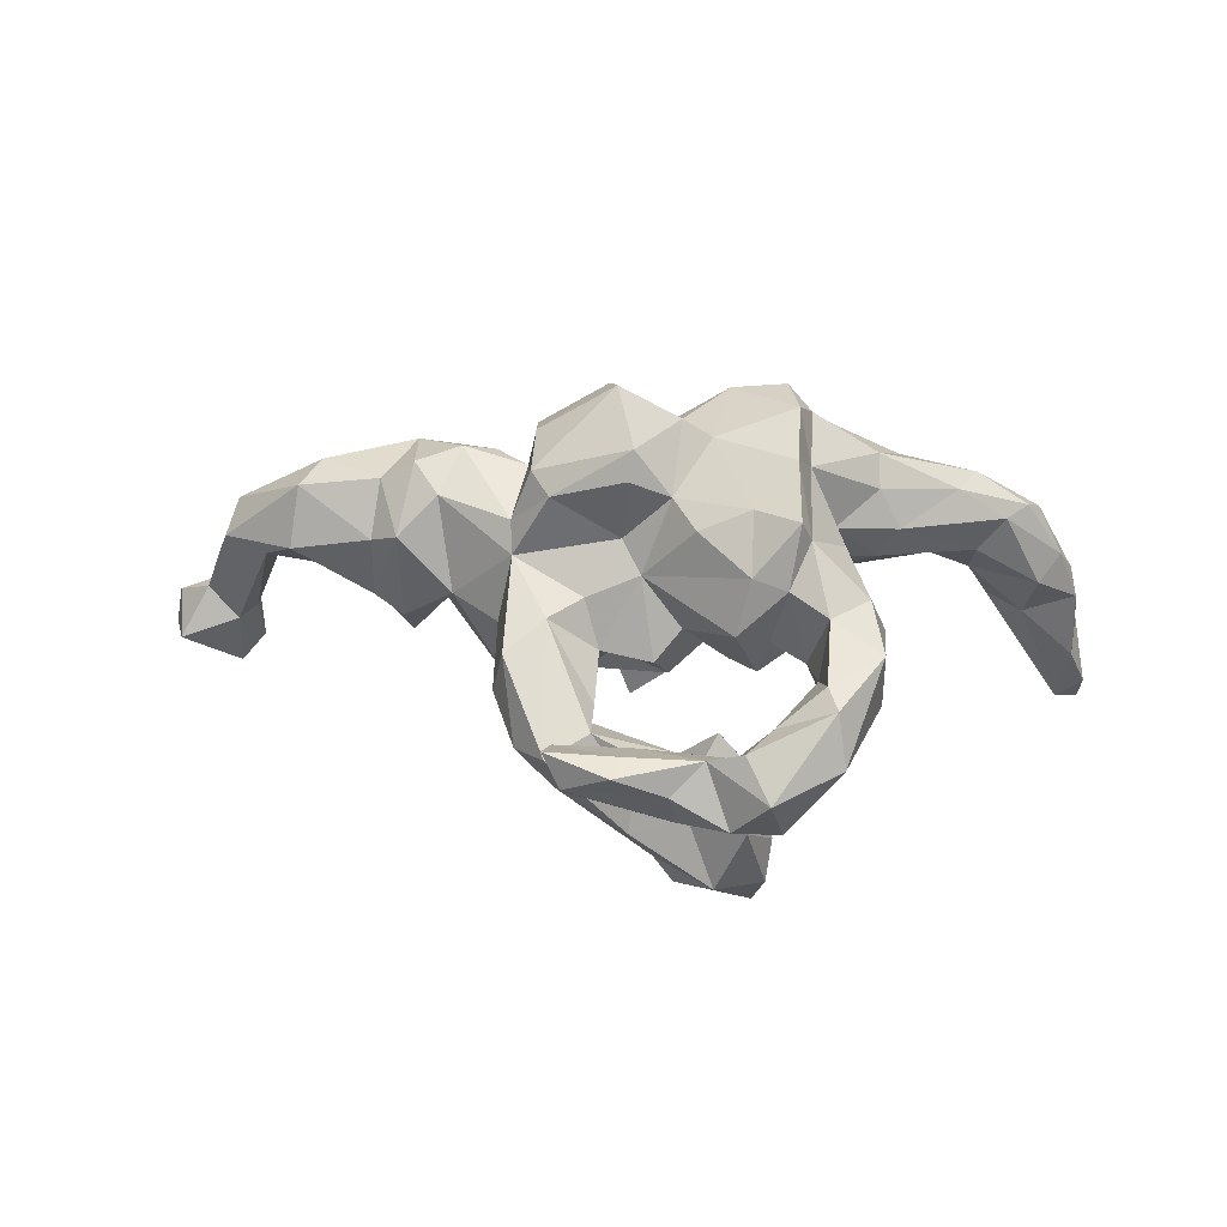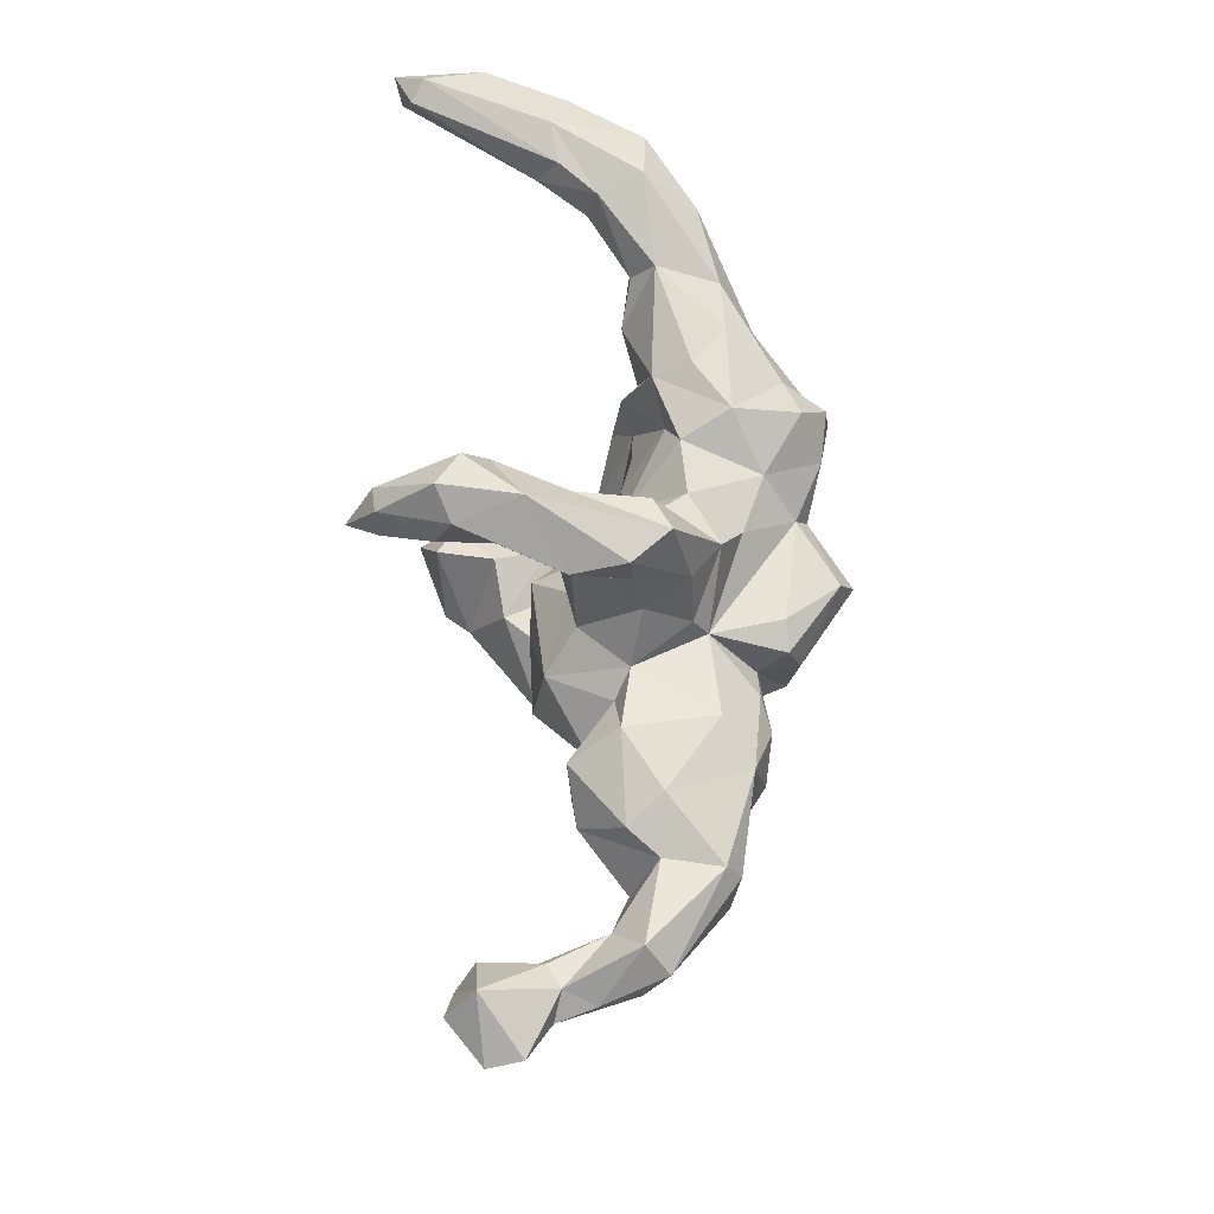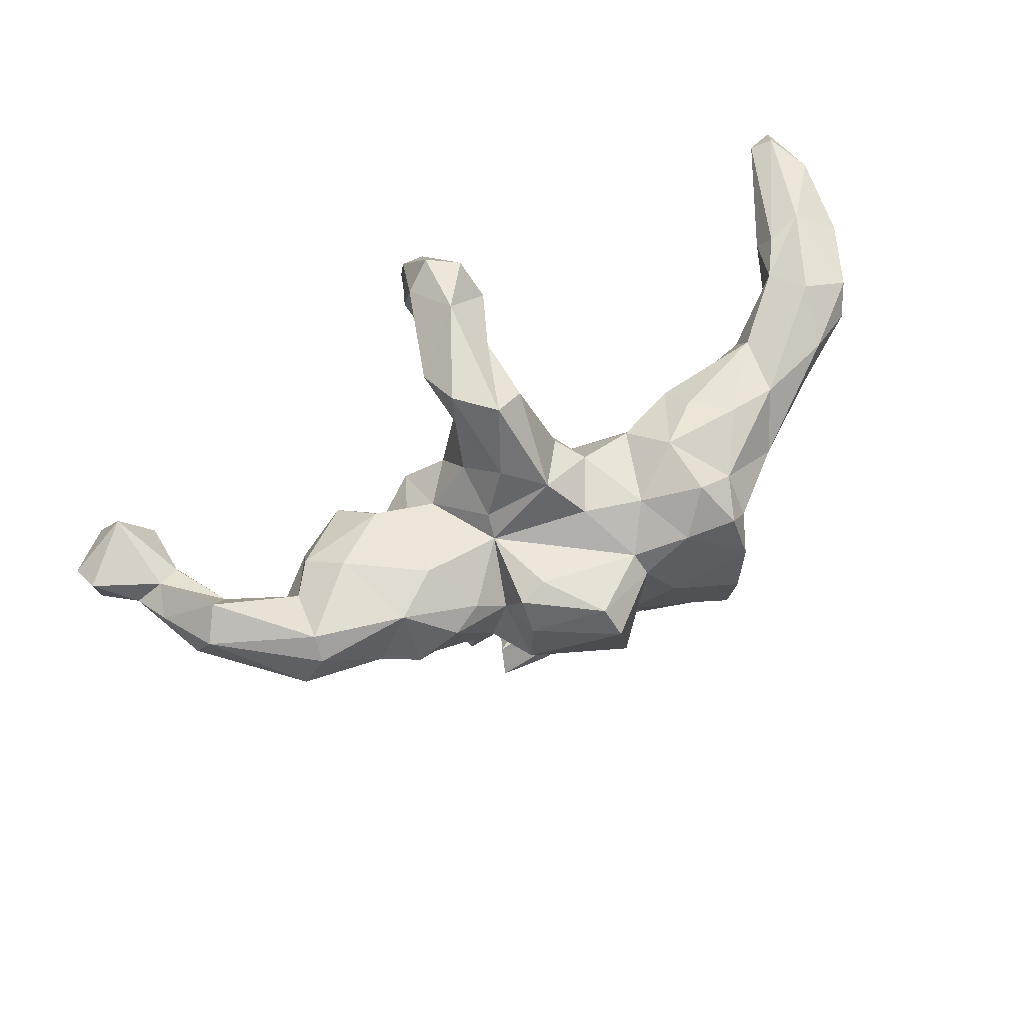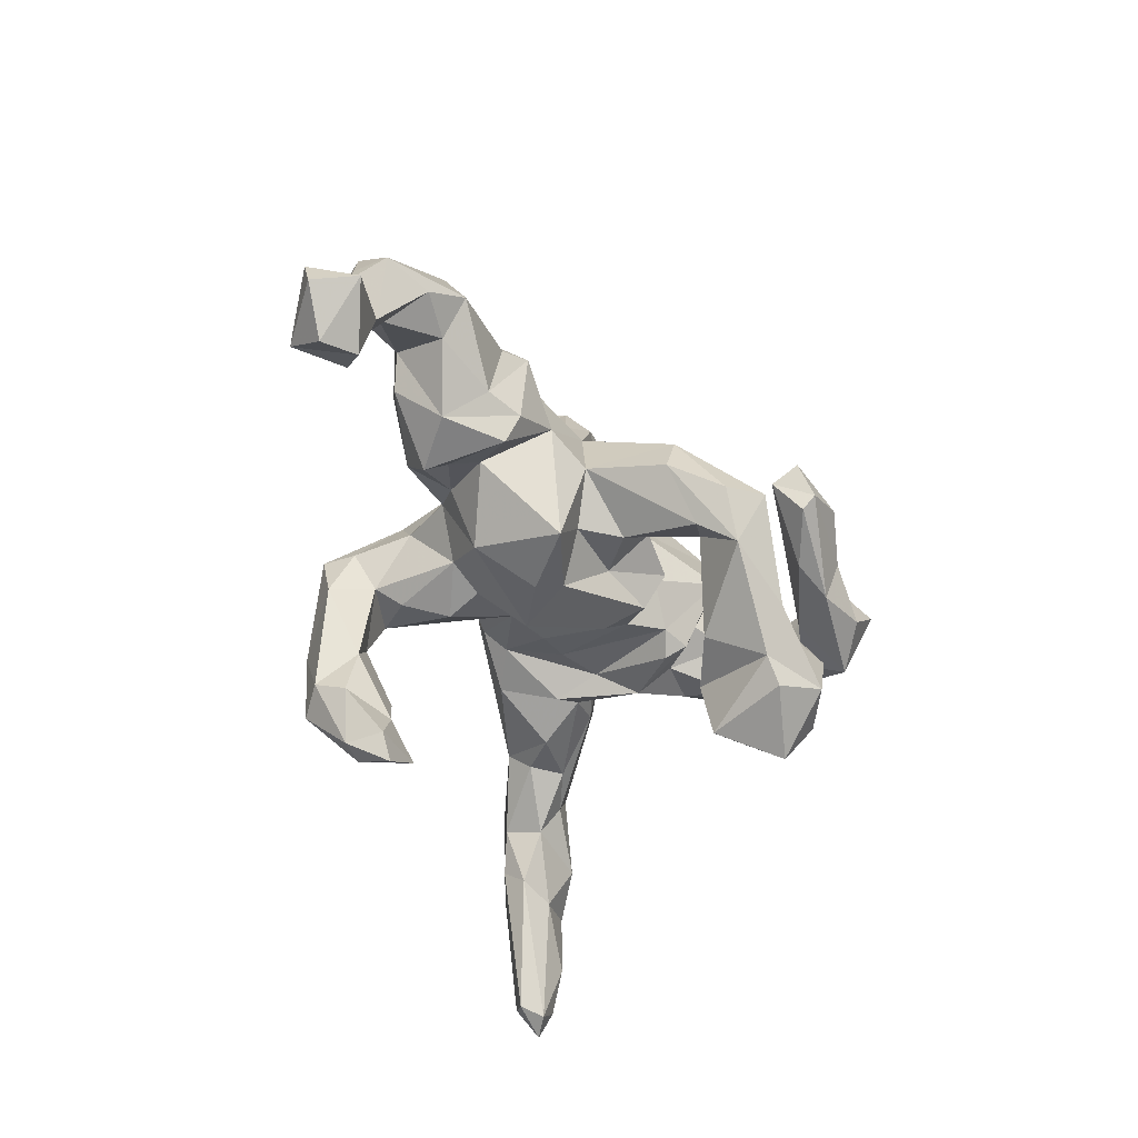
<metadata>
{"format":"obj","ext":"obj","renderer":"f3d","projection":"perspective","resolution":1024,"background":"white","views":[{"elev":34.7,"azim":8.6,"up":"+Z"},{"elev":63.2,"azim":-90.4,"up":"+Y"},{"elev":49.3,"azim":-30.1,"up":"+Y"},{"elev":-51.2,"azim":-69.5,"up":"+Z"}]}
</metadata>
<code>
v 0.6861 0.2749 -0.02913
v 0.7103 0.3305 -0.09015
v 0.6409 0.3188 0.03911
v 0.7222 0.2861 -0.1222
v 0.7337 0.3783 -0.2299
v 0.7281 0.287 -0.25
v 0.62 0.2659 0.07203
v 0.5269 0.277 0.1235
v 0.6338 0.3736 -0.119
v 0.5841 0.2264 0.0644
v 0.4983 0.2012 0.1312
v 0.6512 0.2367 -0.06916
v 0.7578 0.318 -0.3271
v 0.752 0.3444 -0.3818
v 0.6302 0.2782 -0.1579
v 0.7114 0.3188 -0.3687
v 0.7198 0.3792 -0.3293
v 0.537 0.2202 4.03e-05
v 0.4047 0.1005 0.1055
v 0.5682 0.3499 -0.106
v 0.6873 0.3574 -0.3503
v 0.5643 0.3064 -0.143
v 0.551 0.3468 0.0343
v 0.5208 0.3284 -0.042
v 0.3591 0.1564 0.2174
v 0.3714 -0.1962 0.1589
v 0.5274 0.2578 -0.05927
v 0.3919 0.2562 0.1588
v 0.3962 -0.1238 0.05353
v 0.4019 -0.2786 0.1128
v 0.4158 0.2372 0.01167
v 0.3664 0.1104 0.1749
v 0.3031 -0.009276 0.1381
v 0.3219 -0.05588 0.1623
v 0.2546 0.02288 0.2605
v 0.4016 -0.2646 0.006055
v 0.4568 0.184 0.01104
v 0.2561 -0.1716 0.2751
v 0.3111 -0.2434 0.1479
v 0.2719 -0.1551 0.2335
v 0.3572 -0.4352 0.003311
v 0.3394 -0.3992 0.08762
v 0.2394 -0.06047 0.3208
v 0.3463 -0.11 0.01375
v 0.2465 0.1269 0.3026
v 0.2979 0.04161 0.1348
v 0.3414 -0.205 -0.0153
v 0.3183 -0.3542 0.1007
v 0.2291 0.06751 0.3437
v 0.1772 -0.1343 0.2688
v 0.41 0.282 0.05206
v 0.3009 -0.2907 0.06153
v 0.3686 0.09258 0.05363
v 0.2013 0.1621 0.3325
v 0.3193 -0.2813 -0.004123
v 0.3521 0.1801 -0.003218
v 0.2969 0.09245 0.02385
v 0.3419 -0.367 -0.0448
v 0.3034 0.2552 0.1661
v 0.2351 0.1977 0.2602
v 0.2871 -0.01121 0.03191
v 0.2784 0.05525 0.06793
v 0.2669 -0.4402 -0.1301
v 0.2767 -0.216 0.03968
v 0.2432 -0.2075 0.1683
v 0.2401 0.2554 0.1097
v 0.2603 -0.1091 0.005585
v 0.1844 -0.2127 0.1906
v 0.107 0.1578 0.3202
v 0.2144 -0.1776 0.04726
v 0.2511 -0.5057 -0.0241
v 0.09537 0.006258 0.3114
v 0.2511 0.1176 -0.00455
v 0.2427 -0.3917 0.03764
v 0.279 -0.03824 -0.01856
v 0.1554 0.2351 0.2846
v 0.2313 0.2278 0.04409
v 0.2045 -0.453 0.03091
v 0.2742 -0.3621 -0.07308
v 0.1639 -0.2362 0.09296
v 0.1947 -0.1624 -0.02323
v 0.1889 -0.4891 -0.09521
v 0.1857 -0.3946 -0.02453
v 0.2342 0.03194 0.01562
v 0.08962 -0.1494 0.2292
v 0.03684 0.07752 0.2996
v 0.1452 -0.1381 -0.01898
v 0.1573 0.2492 0.1717
v 0.021 0.1159 0.2779
v 0.161 0.07361 0.0117
v 0.1874 -0.1242 -0.04815
v 0.2159 -0.3175 -0.1153
v 0.06931 -0.1456 0.03697
v -0.0202 -0.08271 0.3303
v 0.04217 -0.08798 0.2497
v 0.2446 -0.3429 -0.2202
v 0.1485 -0.2999 -0.0493
v 0.1442 -0.4439 0.004742
v 0.1549 0.1877 0.0657
v -0.02715 -0.105 0.2825
v 0.06598 0.1894 0.2232
v 0.1626 -0.3865 -0.09268
v 0.1165 0.219 0.08833
v 0.2095 -0.4141 -0.1569
v 0.2384 -0.3733 -0.2864
v 0.09894 -0.4554 -0.1127
v 0.0968 0.08729 -0.005644
v 0.2042 -0.2395 -0.3024
v 0.01962 0.215 0.0986
v 0.1109 -0.3779 -0.1683
v 0.03443 -0.4038 -0.01413
v 0.08153 -0.2714 -0.1214
v 0.213 -0.3231 -0.37
v 0.09873 -0.07922 -0.03017
v -0.06537 0.04097 0.3742
v 0.109 -0.3558 -0.1175
v 0.09224 -0.4856 -0.0411
v -0.001403 -0.1279 0.1223
v 0.1568 -0.2319 -0.1345
v 0.01821 0.03376 -0.02102
v -0.04834 -0.3561 -0.03053
v 0.04571 -0.05025 -0.09009
v 0.02734 -0.1783 -0.0123
v -0.02361 0.2099 -0.03728
v 0.1459 -0.2159 -0.3303
v 0.159 -0.4139 -0.2792
v 0.1245 -0.203 -0.2276
v -0.03376 0.18 0.1865
v 0.0866 -0.3552 -0.3216
v -0.08563 0.09375 0.3478
v 0.02888 -0.2433 -0.211
v 0.02935 -0.4273 -0.09049
v 0.01973 -0.4614 0.01155
v -0.04898 -0.09499 -0.05174
v 0.04557 -0.1303 -0.06525
v -0.06967 -0.4669 -0.06397
v -0.0389 -0.08694 0.1638
v -0.1928 0.1386 0.1297
v 0.01687 -0.3918 -0.1993
v -0.02195 0.2456 0.05922
v 0.051 -0.3476 -0.2773
v 0.005349 -0.5082 0.002854
v -0.0537 -0.2849 -0.02676
v -0.05917 0.05873 -0.1534
v 0.0221 -0.3677 -0.1314
v -0.1599 0.1232 0.2535
v -0.06264 -0.1779 0.002434
v -0.09992 -0.4232 -0.007325
v -0.1423 -0.2153 0.0839
v -0.09099 -0.1506 0.08529
v -0.09148 0.2485 0.1485
v 0.02246 0.1225 -0.008242
v -0.08524 0.3857 0.03768
v -0.1553 -0.1011 0.2406
v -0.1995 0.03587 0.2826
v -0.1067 -0.4744 0.01751
v -0.07465 -0.492 -0.03994
v -0.1913 -0.06475 0.2657
v -0.1084 -0.353 -0.1498
v -0.1144 0.1329 -0.09334
v -0.07702 -0.2773 -0.06505
v -0.2084 0.09959 0.259
v -0.215 0.04069 0.2108
v -0.08301 0.4041 -0.08349
v -0.1613 0.273 0.09973
v -0.1249 -0.1505 -0.0692
v -0.06275 0.3398 -0.04864
v -0.02205 0.397 -0.2076
v -0.0926 0.1951 -0.1081
v -0.1329 0.2736 -0.08806
v -0.1403 -0.2894 -0.1111
v -0.1139 -0.4116 -0.05033
v -0.09259 0.3577 -0.1392
v -0.2239 -0.07679 0.1764
v -0.2034 -0.2771 0.05093
v -0.1397 0.011 -0.157
v -0.1728 -0.3565 -0.07435
v -0.04678 0.4578 -0.2483
v -0.1907 0.1783 0.1039
v -0.1463 0.4013 0.06779
v -0.1207 0.4619 -0.1517
v -0.1973 0.2366 0.02441
v -0.14 0.3473 -0.2008
v -0.008831 0.3384 -0.2726
v -0.2174 -0.1067 0.1266
v -0.1856 0.1516 -0.07913
v -0.2764 0.08234 0.2118
v -0.2414 0.08635 -0.1314
v -0.202 0.3442 0.006463
v -0.2413 -0.1219 0.002593
v -0.2233 -0.2662 -0.03095
v -0.04156 0.3226 -0.246
v -0.1127 -0.03179 -0.1399
v -0.2541 0.1484 0.005502
v -0.1736 -0.08136 -0.07123
v -0.05583 0.3697 -0.3868
v -0.1627 0.3155 -0.05816
v -0.06356 0.3094 -0.3089
v -0.09978 0.4604 -0.286
v -0.2347 -0.072 -0.1543
v -0.000119 0.2906 -0.3642
v -0.07929 0.2958 -0.4347
v -0.2054 0.4046 0.003584
v -0.2137 0.3829 -0.08753
v -0.324 -0.08818 0.02889
v -0.3393 0.1522 0.1461
v -0.102 0.3037 -0.3804
v -0.3287 0.05457 0.2301
v -0.1457 0.3627 -0.2908
v -0.1484 0.4226 -0.2614
v -0.3542 -0.03471 0.1859
v -0.1002 0.3744 -0.3816
v -0.4172 -0.07812 0.1238
v -0.3614 0.0291 -0.05897
v -0.2966 0.1131 -0.02014
v -0.4614 0.009535 0.1815
v -0.4015 0.009958 0.22
v -0.4667 0.1557 0.05546
v -0.3798 0.08211 -0.06457
v -0.3654 0.1684 -0.01082
v -0.4686 -0.05002 0.09578
v -0.574 0.1116 0.1481
v -0.4037 0.1161 -0.09545
v -0.4189 0.1218 0.1965
v -0.4062 -0.03517 -0.08889
v -0.5749 0.0693 0.174
v -0.415 -0.06621 -0.03942
v -0.4737 -0.03042 -0.02714
v -0.4865 0.04843 -0.07999
v -0.6126 -0.04136 0.05893
v -0.5158 0.1288 -0.004118
v -0.5578 0.1096 0.04811
v -0.5846 0.01051 0.0005183
v -0.6041 0.00666 0.1567
v -0.7113 0.1531 0.02159
v -0.742 0.1018 0.06094
v -0.6709 0.08898 -0.02793
v -0.6697 0.001366 0.01615
v -0.7218 0.1012 -0.1258
v -0.7534 0.04117 0.01943
v -0.7839 0.08318 -0.04832
v -0.7222 0.0842 -0.1514
v -0.7205 0.1069 -0.23
v -0.7558 0.06822 -0.265
v -0.7478 0.04957 -0.16
v -0.7644 0.1132 -0.1016
v -0.8073 0.07547 -0.1149
v -0.8749 0.1177 -0.155
v -0.7858 0.1767 -0.2257
v -0.8075 0.111 -0.2769
v -0.8517 0.02781 -0.1984
v -0.8827 0.1018 -0.2153
f 2 1 4
f 11 7 8
f 167 170 197
f 197 182 189
f 197 189 204
f 189 203 204
f 151 140 153
f 151 153 180
f 165 180 203
f 165 203 189
f 13 6 16
f 6 15 16
f 4 15 6
f 4 1 12
f 4 12 15
f 15 12 27
f 27 12 18
f 15 27 22
f 201 198 207
f 202 201 207
f 196 201 202
f 202 207 212
f 1 7 10
f 12 1 10
f 12 10 18
f 27 24 22
f 201 184 198
f 24 27 31
f 27 37 31
f 51 24 31
f 184 192 198
f 7 11 10
f 51 31 56
f 51 56 77
f 8 28 25
f 11 8 25
f 21 16 22
f 20 21 22
f 15 22 16
f 5 4 6
f 20 17 21
f 5 6 13
f 14 16 21
f 21 17 14
f 13 16 14
f 5 14 17
f 13 14 5
f 203 181 204
f 180 181 203
f 180 164 181
f 153 164 180
f 153 167 164
f 181 210 204
f 181 199 210
f 181 178 199
f 164 168 181
f 210 212 209
f 168 178 181
f 199 212 210
f 199 196 212
f 178 196 199
f 83 74 79
f 23 9 24
f 2 5 9
f 9 17 20
f 5 17 9
f 77 57 73
f 11 32 19
f 77 56 57
f 31 37 56
f 18 19 53
f 10 19 18
f 10 11 19
f 18 53 37
f 54 76 69
f 128 109 151
f 76 88 101
f 69 76 101
f 60 88 76
f 182 197 186
f 140 109 124
f 109 140 151
f 101 103 109
f 101 88 103
f 60 59 88
f 197 170 186
f 103 77 99
f 88 77 103
f 66 77 88
f 59 66 88
f 60 28 59
f 25 28 60
f 167 169 170
f 140 124 167
f 66 51 77
f 59 51 66
f 59 28 51
f 18 37 27
f 165 189 182
f 190 185 205
f 175 185 190
f 118 137 150
f 137 154 185
f 67 64 70
f 166 134 147
f 205 227 225
f 68 50 85
f 50 95 85
f 95 100 137
f 137 100 154
f 150 137 185
f 149 150 185
f 205 185 211
f 185 174 211
f 205 211 213
f 227 205 213
f 228 213 221
f 227 213 228
f 100 94 154
f 119 127 131
f 29 36 44
f 44 36 47
f 26 30 29
f 30 36 29
f 81 80 87
f 91 81 87
f 80 93 87
f 64 39 65
f 64 65 70
f 70 65 80
f 80 81 70
f 87 93 114
f 114 93 123
f 135 123 134
f 134 123 147
f 166 147 161
f 118 95 137
f 118 85 95
f 38 43 50
f 212 207 209
f 43 38 40
f 190 205 200
f 195 190 200
f 147 118 150
f 26 34 40
f 193 195 200
f 134 166 195
f 193 135 134
f 122 135 193
f 114 135 122
f 135 114 123
f 67 70 81
f 75 67 81
f 47 64 67
f 34 26 29
f 91 75 81
f 44 47 67
f 193 134 195
f 240 230 234
f 57 53 62
f 53 46 62
f 53 19 46
f 73 75 84
f 57 75 73
f 37 53 57
f 218 206 220
f 89 69 101
f 54 60 76
f 45 60 54
f 54 49 45
f 179 182 194
f 179 165 182
f 179 151 165
f 138 151 179
f 138 128 151
f 101 109 128
f 89 101 128
f 45 25 60
f 182 186 194
f 109 152 124
f 109 103 152
f 103 99 152
f 32 11 25
f 170 169 186
f 124 152 169
f 99 84 90
f 73 84 99
f 73 99 77
f 56 37 57
f 167 124 169
f 138 194 206
f 187 138 206
f 162 146 138
f 111 83 102
f 111 102 132
f 139 145 172
f 42 48 74
f 98 83 111
f 98 111 133
f 111 132 148
f 145 121 172
f 159 172 177
f 63 41 71
f 63 71 82
f 63 82 106
f 71 42 78
f 82 71 98
f 71 78 98
f 82 98 117
f 82 117 106
f 117 157 106
f 106 157 136
f 132 106 136
f 117 98 142
f 142 98 133
f 117 142 157
f 148 132 136
f 142 133 156
f 133 111 148
f 156 133 148
f 142 156 157
f 157 156 148
f 148 136 157
f 89 138 146
f 89 128 138
f 86 69 89
f 69 86 72
f 72 49 69
f 54 69 49
f 45 49 35
f 249 250 252
f 248 249 252
f 246 249 248
f 246 239 249
f 220 223 231
f 194 215 220
f 206 194 220
f 35 25 45
f 249 244 250
f 243 244 249
f 249 239 243
f 223 215 219
f 220 215 223
f 32 25 35
f 152 120 160
f 152 99 107
f 186 160 188
f 160 144 188
f 169 160 186
f 169 152 160
f 120 144 160
f 99 90 107
f 138 179 194
f 152 107 120
f 107 90 114
f 62 61 57
f 33 61 62
f 57 61 75
f 222 235 236
f 226 222 236
f 224 187 206
f 208 187 224
f 155 130 162
f 86 130 115
f 235 246 241
f 236 235 241
f 237 246 235
f 232 237 235
f 232 218 231
f 222 218 232
f 235 222 232
f 222 224 218
f 206 218 224
f 163 138 187
f 162 138 163
f 130 146 162
f 89 146 130
f 86 89 130
f 247 246 248
f 218 220 231
f 153 140 167
f 92 104 96
f 39 48 30
f 30 48 42
f 149 121 143
f 171 159 191
f 159 177 191
f 121 149 172
f 172 149 175
f 177 172 175
f 177 175 191
f 113 105 126
f 113 126 129
f 105 96 104
f 105 104 126
f 129 126 141
f 58 41 63
f 58 63 79
f 104 92 116
f 126 104 110
f 126 110 139
f 141 126 139
f 58 36 41
f 83 79 102
f 79 63 102
f 102 63 106
f 102 106 132
f 104 116 110
f 110 116 145
f 110 145 139
f 139 172 159
f 41 42 71
f 42 74 78
f 78 74 83
f 78 83 98
f 183 197 204
f 173 197 183
f 173 167 197
f 164 173 168
f 164 167 173
f 28 23 51
f 192 173 183
f 8 23 28
f 183 210 209
f 207 198 209
f 198 183 209
f 192 183 198
f 192 168 173
f 184 168 192
f 23 24 51
f 8 3 23
f 7 3 8
f 178 184 196
f 184 201 196
f 168 184 178
f 24 9 20
f 3 9 23
f 1 3 7
f 196 202 212
f 24 20 22
f 3 2 9
f 3 1 2
f 5 2 4
f 210 183 204
f 221 234 230
f 221 216 234
f 213 217 216
f 213 211 217
f 94 115 158
f 238 230 240
f 233 230 238
f 213 216 221
f 174 208 211
f 158 163 174
f 154 158 174
f 158 155 163
f 154 94 158
f 95 94 100
f 228 230 233
f 228 221 230
f 154 174 185
f 50 72 95
f 244 245 251
f 228 233 229
f 227 228 229
f 214 205 225
f 40 35 43
f 225 227 229
f 200 205 214
f 40 34 35
f 245 238 240
f 244 251 250
f 219 214 225
f 35 34 33
f 166 190 195
f 166 161 171
f 166 171 190
f 26 40 39
f 39 40 65
f 68 65 38
f 65 68 80
f 80 68 118
f 80 118 93
f 93 118 123
f 118 147 123
f 190 171 191
f 40 38 65
f 38 50 68
f 68 85 118
f 175 190 191
f 175 149 185
f 108 125 127
f 127 125 141
f 141 125 129
f 92 108 119
f 119 108 127
f 131 127 141
f 36 55 47
f 47 55 64
f 97 119 112
f 112 119 131
f 161 112 131
f 55 52 64
f 176 200 188
f 176 193 200
f 144 193 176
f 144 122 193
f 120 122 144
f 120 114 122
f 107 114 120
f 90 87 114
f 84 87 90
f 84 91 87
f 61 44 75
f 29 44 61
f 33 29 61
f 34 29 33
f 75 91 84
f 75 44 67
f 240 236 241
f 234 236 240
f 234 226 236
f 224 222 226
f 234 216 226
f 216 224 226
f 217 224 216
f 217 208 224
f 211 208 217
f 115 155 158
f 115 130 155
f 208 163 187
f 174 163 208
f 155 162 163
f 94 86 115
f 94 95 86
f 251 248 252
f 251 247 248
f 251 245 247
f 240 241 247
f 237 233 238
f 171 161 159
f 131 159 161
f 121 161 143
f 121 112 161
f 145 116 121
f 121 116 112
f 79 74 55
f 74 52 55
f 74 48 52
f 41 30 42
f 30 41 36
f 116 97 112
f 92 97 116
f 55 58 79
f 55 36 58
f 141 139 159
f 131 141 159
f 96 108 92
f 125 113 129
f 108 113 125
f 108 96 113
f 96 105 113
f 149 143 147
f 147 143 161
f 52 39 64
f 48 39 52
f 30 26 39
f 97 92 119
f 147 150 149
f 247 241 246
f 194 186 188
f 46 32 35
f 46 33 62
f 144 176 188
f 19 32 46
f 215 194 188
f 188 200 214
f 35 33 46
f 214 215 188
f 165 151 180
f 219 215 214
f 223 219 225
f 223 225 229
f 243 242 245
f 243 245 244
f 223 229 231
f 239 242 243
f 250 251 252
f 49 43 35
f 50 43 72
f 43 49 72
f 72 86 95
f 232 231 229
f 232 229 233
f 232 233 237
f 237 238 242
f 246 237 239
f 237 242 239
f 242 238 245
f 245 240 247

</code>
